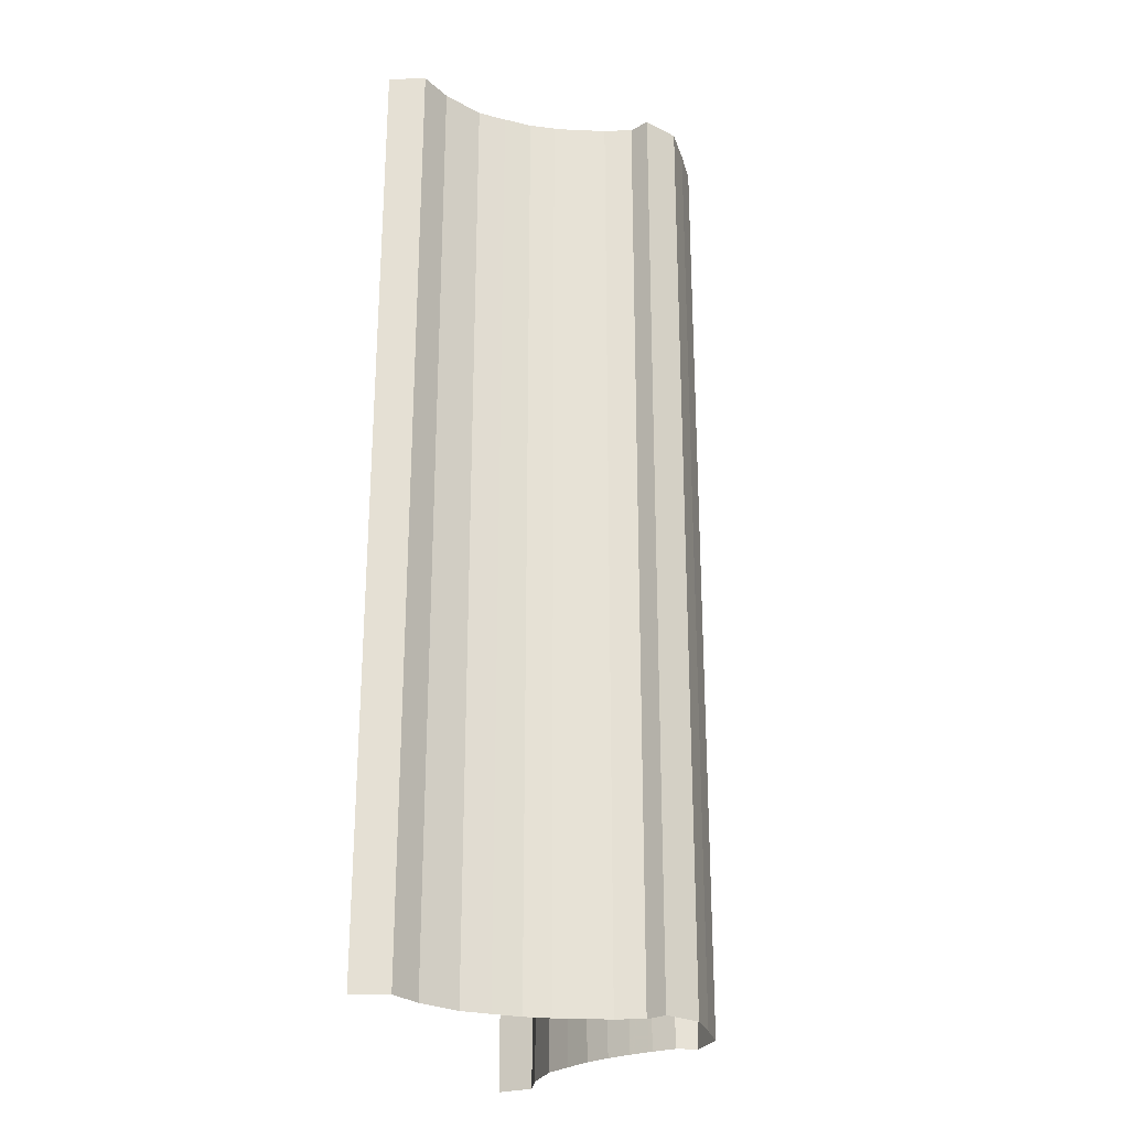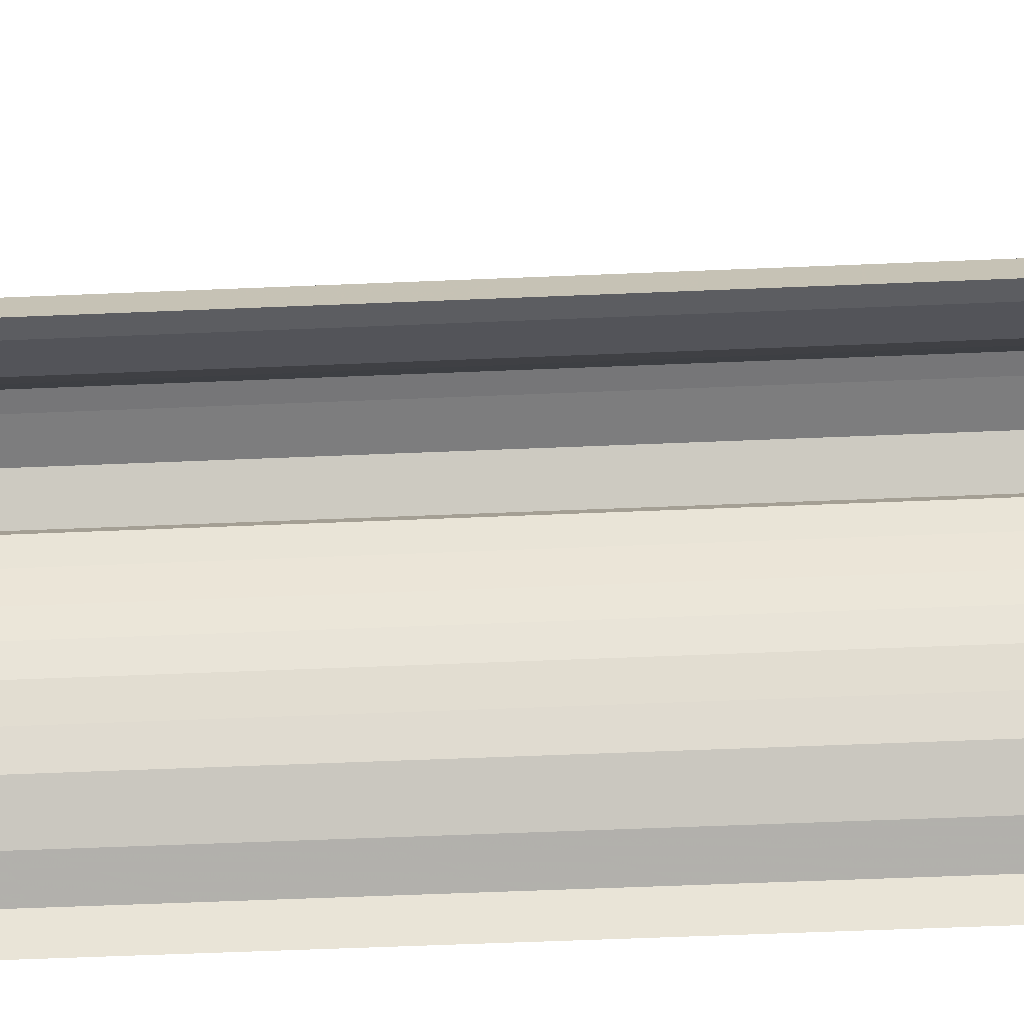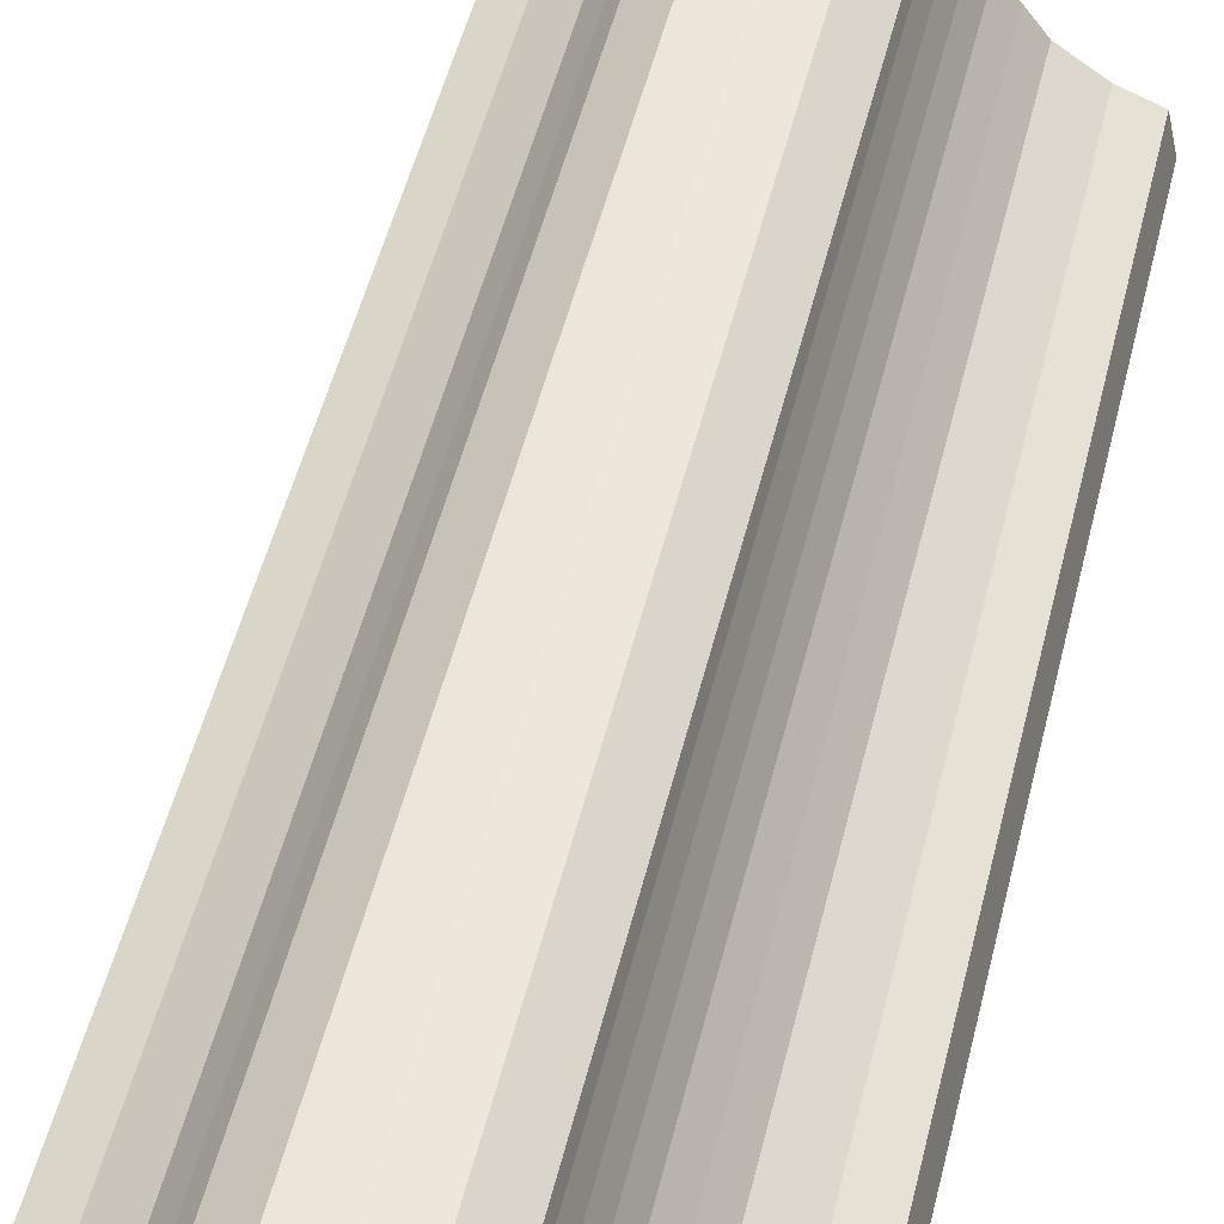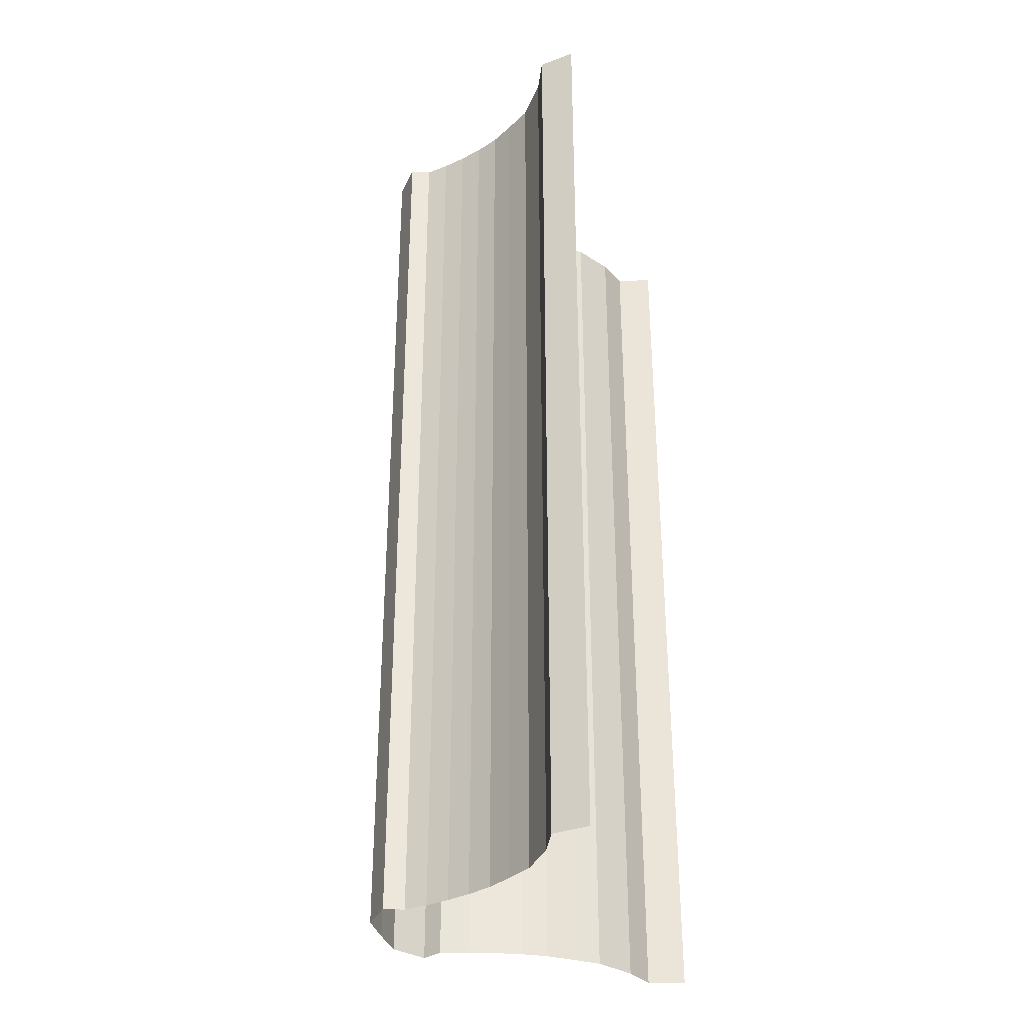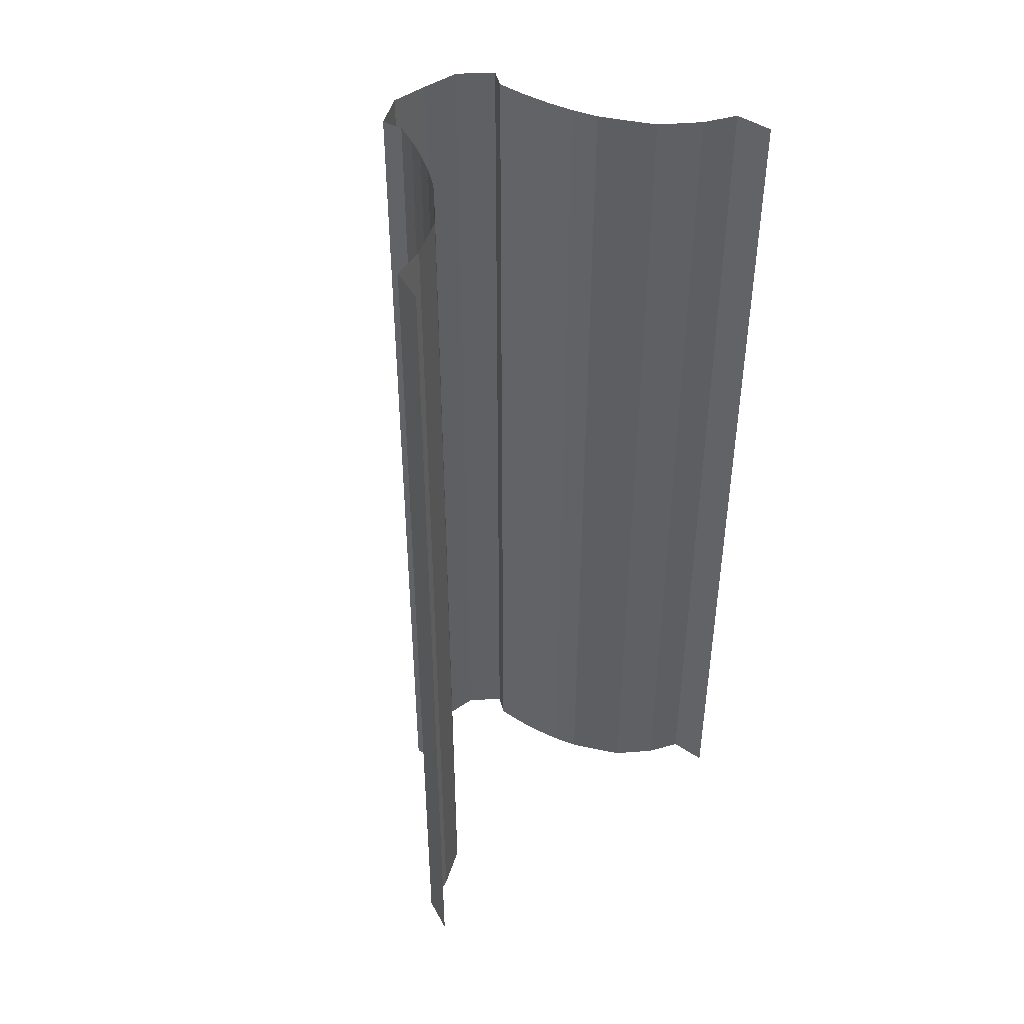
<metadata>
{"format":"obj","ext":"obj","renderer":"f3d","projection":"perspective","resolution":1024,"background":"white","views":[{"elev":-25.8,"azim":105.0,"up":"+Z"},{"elev":-58.0,"azim":-87.5,"up":"+Y"},{"elev":52.4,"azim":-166.1,"up":"+Y"},{"elev":-33.5,"azim":-75.5,"up":"+Z"},{"elev":44.7,"azim":-39.4,"up":"+Z"}]}
</metadata>
<code>
v 0.2108 -0.02836 0.7805
v 0.2108 -0.02836 0.6244
v 0.2108 -0.02836 0.4683
v 0.2108 -0.02836 0.3122
v 0.2108 -0.02836 0.1561
v 0.2108 -0.02836 0
v 0.2108 -0.02836 -0.1561
v 0.2108 -0.02836 -0.3122
v 0.2108 -0.02836 -0.4683
v 0.2108 -0.02836 -0.6244
v 0.2108 -0.02836 -0.7805
v 0.06109 0.2829 0.7805
v 0.1117 0.246 0.7805
v 0.1117 0.246 0.6244
v 0.06109 0.2829 0.6244
v 0.1117 0.246 0.4683
v 0.06109 0.2829 0.4683
v 0.1117 0.246 0.3122
v 0.06109 0.2829 0.3122
v 0.1117 0.246 0.1561
v 0.06109 0.2829 0.1561
v 0.1117 0.246 0
v 0.06109 0.2829 0
v 0.1117 0.246 -0.1561
v 0.06109 0.2829 -0.1561
v 0.1117 0.246 -0.3122
v 0.06109 0.2829 -0.3122
v 0.1117 0.246 -0.4683
v 0.06109 0.2829 -0.4683
v 0.1117 0.246 -0.6244
v 0.06109 0.2829 -0.6244
v 0.1117 0.246 -0.7805
v 0.06109 0.2829 -0.7805
v 0.3231 -0.089 0.7805
v 0.3231 -0.089 0.6244
v 0.3231 -0.089 0.4683
v 0.3231 -0.089 0.3122
v 0.3231 -0.089 0.1561
v 0.3231 -0.089 0
v 0.3231 -0.089 -0.1561
v 0.3231 -0.089 -0.3122
v 0.3231 -0.089 -0.4683
v 0.3231 -0.089 -0.6244
v 0.3231 -0.089 -0.7805
v 0.3365 -0.1489 0.7805
v 0.3365 -0.1489 0.6244
v 0.3365 -0.1489 0.4683
v 0.3365 -0.1489 0.3122
v 0.3365 -0.1489 0.1561
v 0.3365 -0.1489 0
v 0.3365 -0.1489 -0.1561
v 0.3365 -0.1489 -0.3122
v 0.3365 -0.1489 -0.4683
v 0.3365 -0.1489 -0.6244
v 0.3365 -0.1489 -0.7805
v -0.000218 0.2841 0.7805
v -0.000218 0.2841 0.6244
v -0.000218 0.2841 0.4683
v -0.000218 0.2841 0.3122
v -0.000218 0.2841 0.1561
v -0.000218 0.2841 0
v -0.000218 0.2841 -0.1561
v -0.000218 0.2841 -0.3122
v -0.000218 0.2841 -0.4683
v -0.000218 0.2841 -0.6244
v -0.000218 0.2841 -0.7805
v -0.2108 -0.01342 0.7805
v -0.2108 -0.01342 0.6244
v -0.2108 -0.01342 0.4683
v -0.2108 -0.01342 0.3122
v -0.2108 -0.01342 0.1561
v -0.2108 -0.01342 0
v -0.2108 -0.01342 -0.1561
v -0.2108 -0.01342 -0.3122
v -0.2108 -0.01342 -0.4683
v -0.2108 -0.01342 -0.6244
v -0.2108 -0.01342 -0.7805
v -0.06105 0.2829 0.7805
v -0.1108 0.246 0.7805
v -0.1108 0.246 0.6244
v -0.06105 0.2829 0.6244
v -0.1108 0.246 0.4683
v -0.06105 0.2829 0.4683
v -0.1108 0.246 0.3122
v -0.06105 0.2829 0.3122
v -0.1108 0.246 0.1561
v -0.06105 0.2829 0.1561
v -0.1108 0.246 0
v -0.06105 0.2829 0
v -0.1108 0.246 -0.1561
v -0.06105 0.2829 -0.1561
v -0.1108 0.246 -0.3122
v -0.06105 0.2829 -0.3122
v -0.1108 0.246 -0.4683
v -0.06105 0.2829 -0.4683
v -0.1108 0.246 -0.6244
v -0.06105 0.2829 -0.6244
v -0.1108 0.246 -0.7805
v -0.06105 0.2829 -0.7805
v -0.3231 -0.07405 0.7805
v -0.3231 -0.07405 0.6244
v -0.3231 -0.07405 0.4683
v -0.3231 -0.07405 0.3122
v -0.3231 -0.07405 0.1561
v -0.3231 -0.07405 0
v -0.3231 -0.07405 -0.1561
v -0.3231 -0.07405 -0.3122
v -0.3231 -0.07405 -0.4683
v -0.3231 -0.07405 -0.6244
v -0.3231 -0.07405 -0.7805
v -0.3365 -0.1339 0.7805
v -0.3365 -0.1339 0.6244
v -0.3365 -0.1339 0.4683
v -0.3365 -0.1339 0.3122
v -0.3365 -0.1339 0.1561
v -0.3365 -0.1339 0
v -0.3365 -0.1339 -0.1561
v -0.3365 -0.1339 -0.3122
v -0.3365 -0.1339 -0.4683
v -0.3365 -0.1339 -0.6244
v -0.3365 -0.1339 -0.7805
v -0.27 -0.05365 0.7805
v -0.27 -0.05365 0.6244
v -0.27 -0.05365 0.4683
v -0.27 -0.05365 0.3122
v -0.27 -0.05365 0.1561
v -0.27 -0.05365 0
v -0.27 -0.05365 -0.1561
v -0.27 -0.05365 -0.3122
v -0.27 -0.05365 -0.4683
v -0.27 -0.05365 -0.6244
v -0.27 -0.05365 -0.7805
v 0.27 -0.0686 -0.7805
v 0.27 -0.0686 -0.6244
v 0.27 -0.0686 -0.4683
v 0.27 -0.0686 -0.3122
v 0.27 -0.0686 -0.1561
v 0.27 -0.0686 0
v 0.27 -0.0686 0.1561
v 0.27 -0.0686 0.3122
v 0.27 -0.0686 0.4683
v 0.27 -0.0686 0.6244
v 0.27 -0.0686 0.7805
v 0.1207 0.1233 0.7805
v 0.1207 0.1233 0.6244
v 0.1207 0.1233 0.4683
v 0.1207 0.1233 0.3122
v 0.1207 0.1233 0.1561
v 0.1207 0.1233 0
v 0.1207 0.1233 -0.1561
v 0.1207 0.1233 -0.3122
v 0.1207 0.1233 -0.4683
v 0.1207 0.1233 -0.6244
v 0.1207 0.1233 -0.7805
v -0.1207 0.1383 -0.7805
v -0.1207 0.1383 -0.6244
v -0.1207 0.1383 -0.4683
v -0.1207 0.1383 -0.3122
v -0.1207 0.1383 -0.1561
v -0.1207 0.1383 0
v -0.1207 0.1383 0.1561
v -0.1207 0.1383 0.3122
v -0.1207 0.1383 0.4683
v -0.1207 0.1383 0.6244
v -0.1207 0.1383 0.7805
v -0.1547 0.06243 0.7805
v -0.1547 0.06243 0.6244
v -0.1547 0.06243 0.4683
v -0.1547 0.06243 0.3122
v -0.1547 0.06243 0.1561
v -0.1547 0.06243 0
v -0.1547 0.06243 -0.1561
v -0.1547 0.06243 -0.3122
v -0.1547 0.06243 -0.4683
v -0.1547 0.06243 -0.6244
v -0.1547 0.06243 -0.7805
v -0.09963 0.2141 -0.7805
v -0.09963 0.2141 -0.6244
v -0.09963 0.2141 -0.4683
v -0.09963 0.2141 -0.3122
v -0.09963 0.2141 -0.1561
v -0.09963 0.2141 0
v -0.09963 0.2141 0.1561
v -0.09963 0.2141 0.3122
v -0.09963 0.2141 0.4683
v -0.09963 0.2141 0.6244
v -0.09963 0.2141 0.7805
v 0.09618 0.2143 0.7805
v 0.09618 0.2143 0.6244
v 0.09618 0.2143 0.4683
v 0.09618 0.2143 0.3122
v 0.09618 0.2143 0.1561
v 0.09618 0.2143 0
v 0.09618 0.2143 -0.1561
v 0.09618 0.2143 -0.3122
v 0.09618 0.2143 -0.4683
v 0.09618 0.2143 -0.6244
v 0.09618 0.2143 -0.7805
v 0.1547 0.04748 -0.7805
v 0.1547 0.04748 -0.6244
v 0.1547 0.04748 -0.4683
v 0.1547 0.04748 -0.3122
v 0.1547 0.04748 -0.1561
v 0.1547 0.04748 0
v 0.1547 0.04748 0.1561
v 0.1547 0.04748 0.3122
v 0.1547 0.04748 0.4683
v 0.1547 0.04748 0.6244
v 0.1547 0.04748 0.7805
v -0.1357 0.1004 -0.7805
v -0.1357 0.1004 -0.6244
v -0.1357 0.1004 -0.4683
v -0.1357 0.1004 -0.3122
v -0.1357 0.1004 -0.1561
v -0.1357 0.1004 0
v -0.1357 0.1004 0.1561
v -0.1357 0.1004 0.3122
v -0.1357 0.1004 0.4683
v -0.1357 0.1004 0.6244
v -0.1357 0.1004 0.7805
v -0.1085 0.1762 0.7805
v -0.1085 0.1762 0.6244
v -0.1085 0.1762 0.4683
v -0.1085 0.1762 0.3122
v -0.1085 0.1762 0.1561
v -0.1085 0.1762 0
v -0.1085 0.1762 -0.1561
v -0.1085 0.1762 -0.3122
v -0.1085 0.1762 -0.4683
v -0.1085 0.1762 -0.6244
v -0.1085 0.1762 -0.7805
v -0.1821 0.02451 0.7805
v -0.1821 0.02451 0.6244
v -0.1821 0.02451 0.4683
v -0.1821 0.02451 0.3122
v -0.1821 0.02451 0.1561
v -0.1821 0.02451 0
v -0.1821 0.02451 -0.1561
v -0.1821 0.02451 -0.3122
v -0.1821 0.02451 -0.4683
v -0.1821 0.02451 -0.6244
v -0.1821 0.02451 -0.7805
v 0.1066 0.1688 0.7805
v 0.1066 0.1688 0.6244
v 0.1066 0.1688 0.4683
v 0.1066 0.1688 0.3122
v 0.1066 0.1688 0.1561
v 0.1066 0.1688 0
v 0.1066 0.1688 -0.1561
v 0.1066 0.1688 -0.3122
v 0.1066 0.1688 -0.4683
v 0.1066 0.1688 -0.6244
v 0.1066 0.1688 -0.7805
v 0.1357 0.08541 0.7805
v 0.1357 0.08541 0.6244
v 0.1357 0.08541 0.4683
v 0.1357 0.08541 0.3122
v 0.1357 0.08541 0.1561
v 0.1357 0.08541 0
v 0.1357 0.08541 -0.1561
v 0.1357 0.08541 -0.3122
v 0.1357 0.08541 -0.4683
v 0.1357 0.08541 -0.6244
v 0.1357 0.08541 -0.7805
v 0.1821 0.009561 -0.7805
v 0.1821 0.009561 -0.6244
v 0.1821 0.009561 -0.4683
v 0.1821 0.009561 -0.3122
v 0.1821 0.009561 -0.1561
v 0.1821 0.009561 0
v 0.1821 0.009561 0.1561
v 0.1821 0.009561 0.3122
v 0.1821 0.009561 0.4683
v 0.1821 0.009561 0.6244
v 0.1821 0.009561 0.7805
f 142 143 34 35
f 13 188 189 14
f 141 142 35 36
f 189 190 16 14
f 140 141 36 37
f 190 191 18 16
f 139 140 37 38
f 191 192 20 18
f 138 139 38 39
f 192 193 22 20
f 137 138 39 40
f 193 194 24 22
f 136 137 40 41
f 194 195 26 24
f 135 136 41 42
f 195 196 28 26
f 134 135 42 43
f 196 197 30 28
f 44 133 134 43
f 197 198 32 30
f 13 14 15 12
f 14 16 17 15
f 16 18 19 17
f 18 20 21 19
f 20 22 23 21
f 22 24 25 23
f 24 26 27 25
f 26 28 29 27
f 28 30 31 29
f 30 32 33 31
f 35 34 45 46
f 36 35 46 47
f 37 36 47 48
f 38 37 48 49
f 39 38 49 50
f 40 39 50 51
f 41 40 51 52
f 42 41 52 53
f 43 42 53 54
f 55 44 43 54
f 15 57 56 12
f 17 58 57 15
f 19 59 58 17
f 21 60 59 19
f 23 61 60 21
f 25 62 61 23
f 27 63 62 25
f 29 64 63 27
f 31 65 64 29
f 33 66 65 31
f 100 122 123 101
f 186 187 79 80
f 123 124 102 101
f 80 82 185 186
f 124 125 103 102
f 82 84 184 185
f 125 126 104 103
f 84 86 183 184
f 126 127 105 104
f 86 88 182 183
f 127 128 106 105
f 88 90 181 182
f 128 129 107 106
f 90 92 180 181
f 129 130 108 107
f 92 94 179 180
f 130 131 109 108
f 94 96 178 179
f 131 132 110 109
f 96 98 177 178
f 79 78 81 80
f 80 81 83 82
f 82 83 85 84
f 84 85 87 86
f 86 87 89 88
f 88 89 91 90
f 90 91 93 92
f 92 93 95 94
f 94 95 97 96
f 96 97 99 98
f 111 100 101 112
f 101 102 113 112
f 102 103 114 113
f 103 104 115 114
f 104 105 116 115
f 105 106 117 116
f 106 107 118 117
f 107 108 119 118
f 108 109 120 119
f 109 110 121 120
f 81 78 56 57
f 83 81 57 58
f 85 83 58 59
f 87 85 59 60
f 89 87 60 61
f 91 89 61 62
f 93 91 62 63
f 95 93 63 64
f 97 95 64 65
f 99 97 65 66
f 123 122 67 68
f 68 69 124 123
f 69 70 125 124
f 70 71 126 125
f 71 72 127 126
f 72 73 128 127
f 73 74 129 128
f 74 75 130 129
f 75 76 131 130
f 76 77 132 131
f 134 133 11 10
f 10 9 135 134
f 9 8 136 135
f 8 7 137 136
f 7 6 138 137
f 6 5 139 138
f 5 4 140 139
f 4 3 141 140
f 3 2 142 141
f 2 1 143 142
f 274 275 1 2
f 2 3 273 274
f 3 4 272 273
f 4 5 271 272
f 5 6 270 271
f 6 7 269 270
f 7 8 268 269
f 8 9 267 268
f 9 10 266 267
f 10 11 265 266
f 241 242 77 76
f 240 241 76 75
f 239 240 75 74
f 238 239 74 73
f 237 238 73 72
f 236 237 72 71
f 235 236 71 70
f 234 235 70 69
f 233 234 69 68
f 67 232 233 68
f 219 220 165 164
f 164 163 218 219
f 163 162 217 218
f 162 161 216 217
f 161 160 215 216
f 160 159 214 215
f 159 158 213 214
f 158 157 212 213
f 157 156 211 212
f 156 155 210 211
f 230 231 155 156
f 229 230 156 157
f 228 229 157 158
f 227 228 158 159
f 226 227 159 160
f 225 226 160 161
f 224 225 161 162
f 223 224 162 163
f 222 223 163 164
f 164 165 221 222
f 189 188 243 244
f 244 245 190 189
f 245 246 191 190
f 246 247 192 191
f 247 248 193 192
f 248 249 194 193
f 249 250 195 194
f 250 251 196 195
f 251 252 197 196
f 252 253 198 197
f 263 264 154 153
f 262 263 153 152
f 261 262 152 151
f 260 261 151 150
f 259 260 150 149
f 258 259 149 148
f 257 258 148 147
f 256 257 147 146
f 255 256 146 145
f 145 144 254 255
f 211 210 176 175
f 212 211 175 174
f 213 212 174 173
f 214 213 173 172
f 215 214 172 171
f 216 215 171 170
f 217 216 170 169
f 218 217 169 168
f 219 218 168 167
f 167 166 220 219
f 222 221 187 186
f 186 185 223 222
f 185 184 224 223
f 184 183 225 224
f 183 182 226 225
f 182 181 227 226
f 181 180 228 227
f 180 179 229 228
f 179 178 230 229
f 178 177 231 230
f 233 232 166 167
f 167 168 234 233
f 168 169 235 234
f 169 170 236 235
f 170 171 237 236
f 171 172 238 237
f 172 173 239 238
f 173 174 240 239
f 174 175 241 240
f 175 176 242 241
f 244 243 144 145
f 145 146 245 244
f 146 147 246 245
f 147 148 247 246
f 148 149 248 247
f 149 150 249 248
f 150 151 250 249
f 151 152 251 250
f 152 153 252 251
f 153 154 253 252
f 255 254 209 208
f 208 207 256 255
f 207 206 257 256
f 206 205 258 257
f 205 204 259 258
f 204 203 260 259
f 203 202 261 260
f 202 201 262 261
f 201 200 263 262
f 200 199 264 263
f 266 265 199 200
f 267 266 200 201
f 268 267 201 202
f 269 268 202 203
f 270 269 203 204
f 271 270 204 205
f 272 271 205 206
f 273 272 206 207
f 274 273 207 208
f 208 209 275 274

</code>
